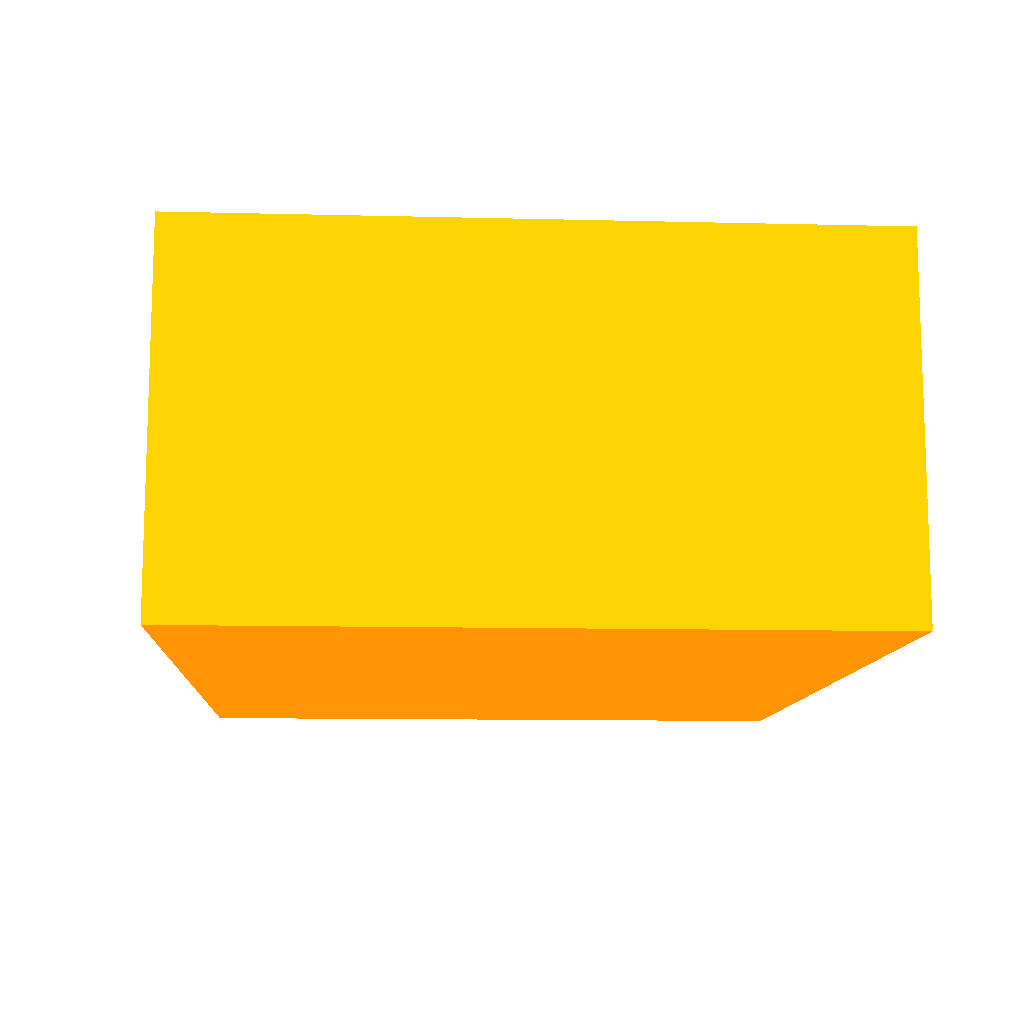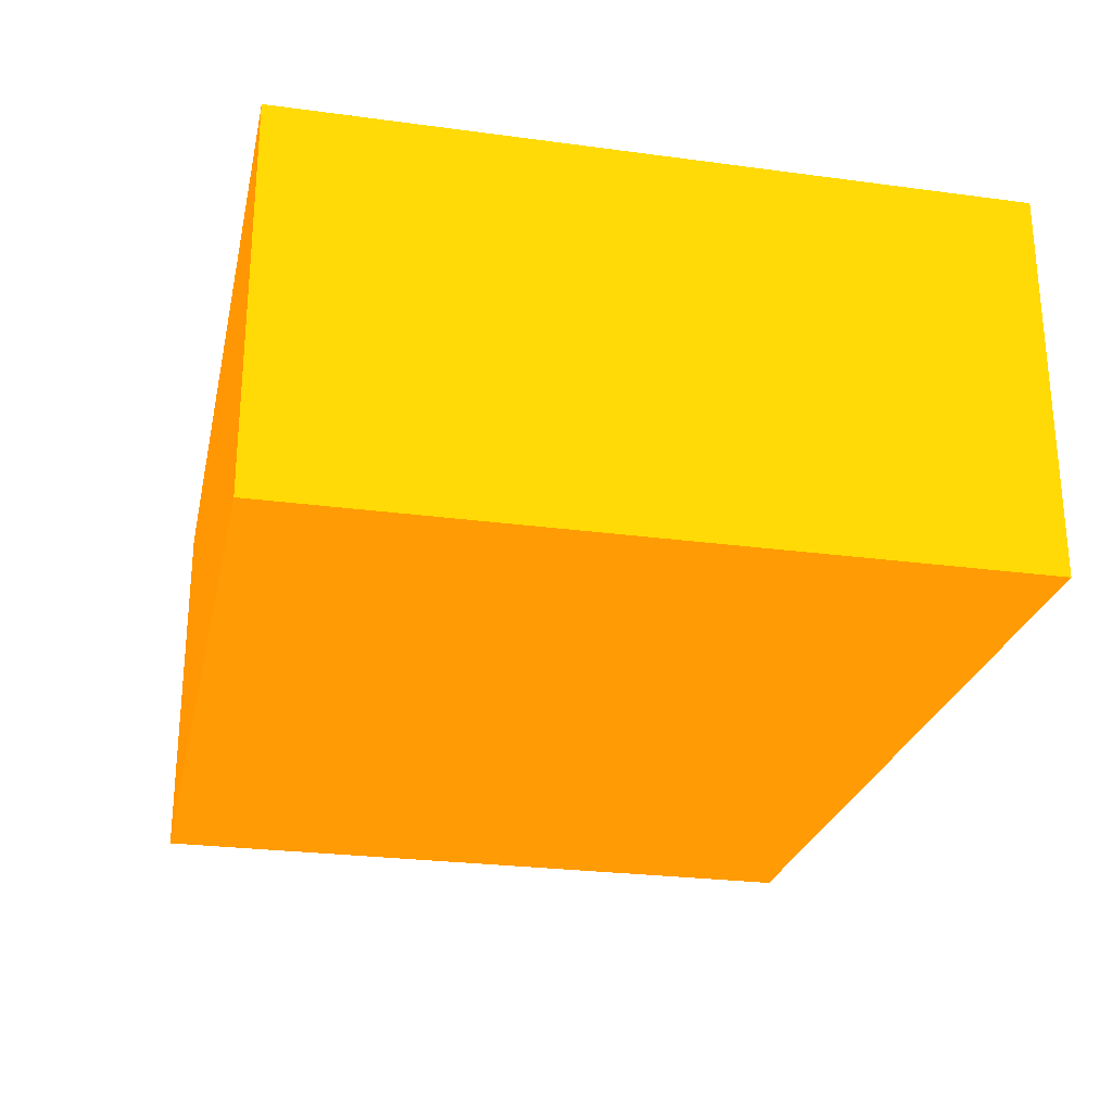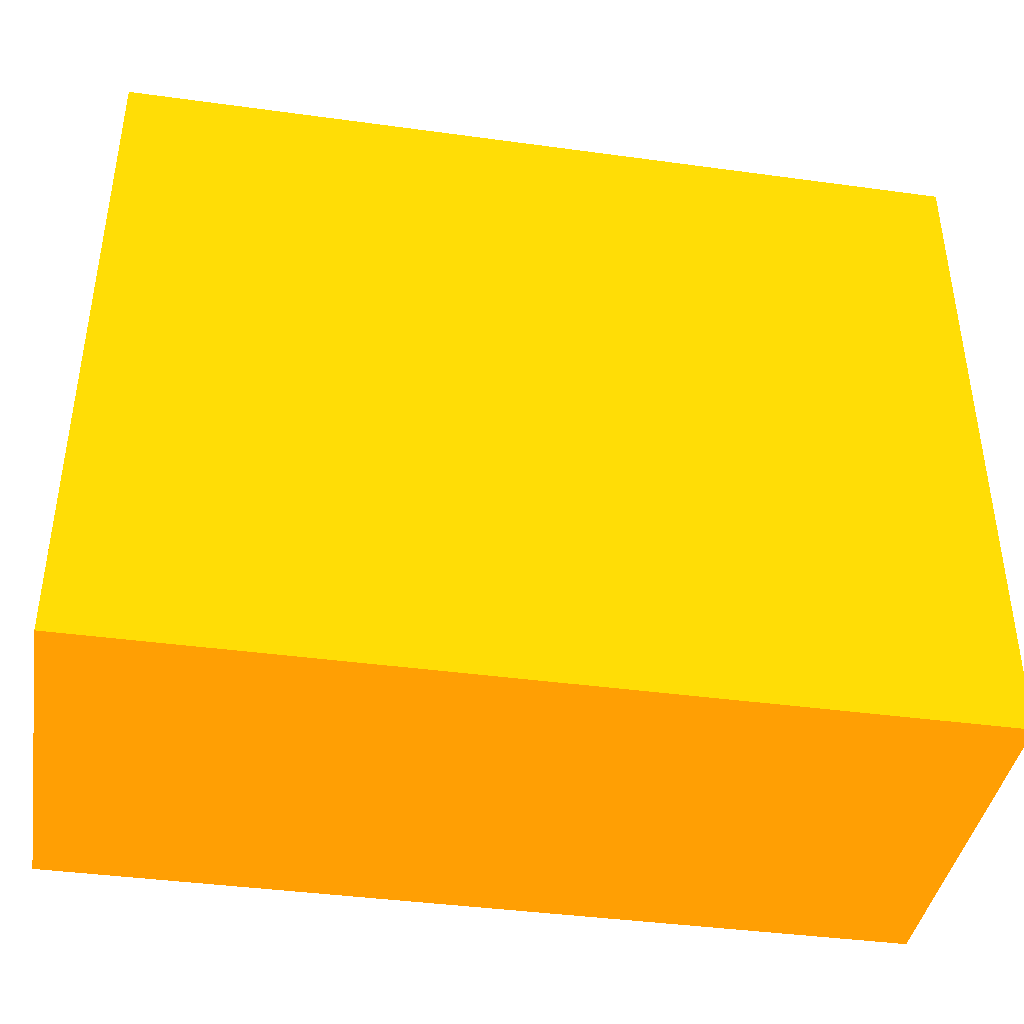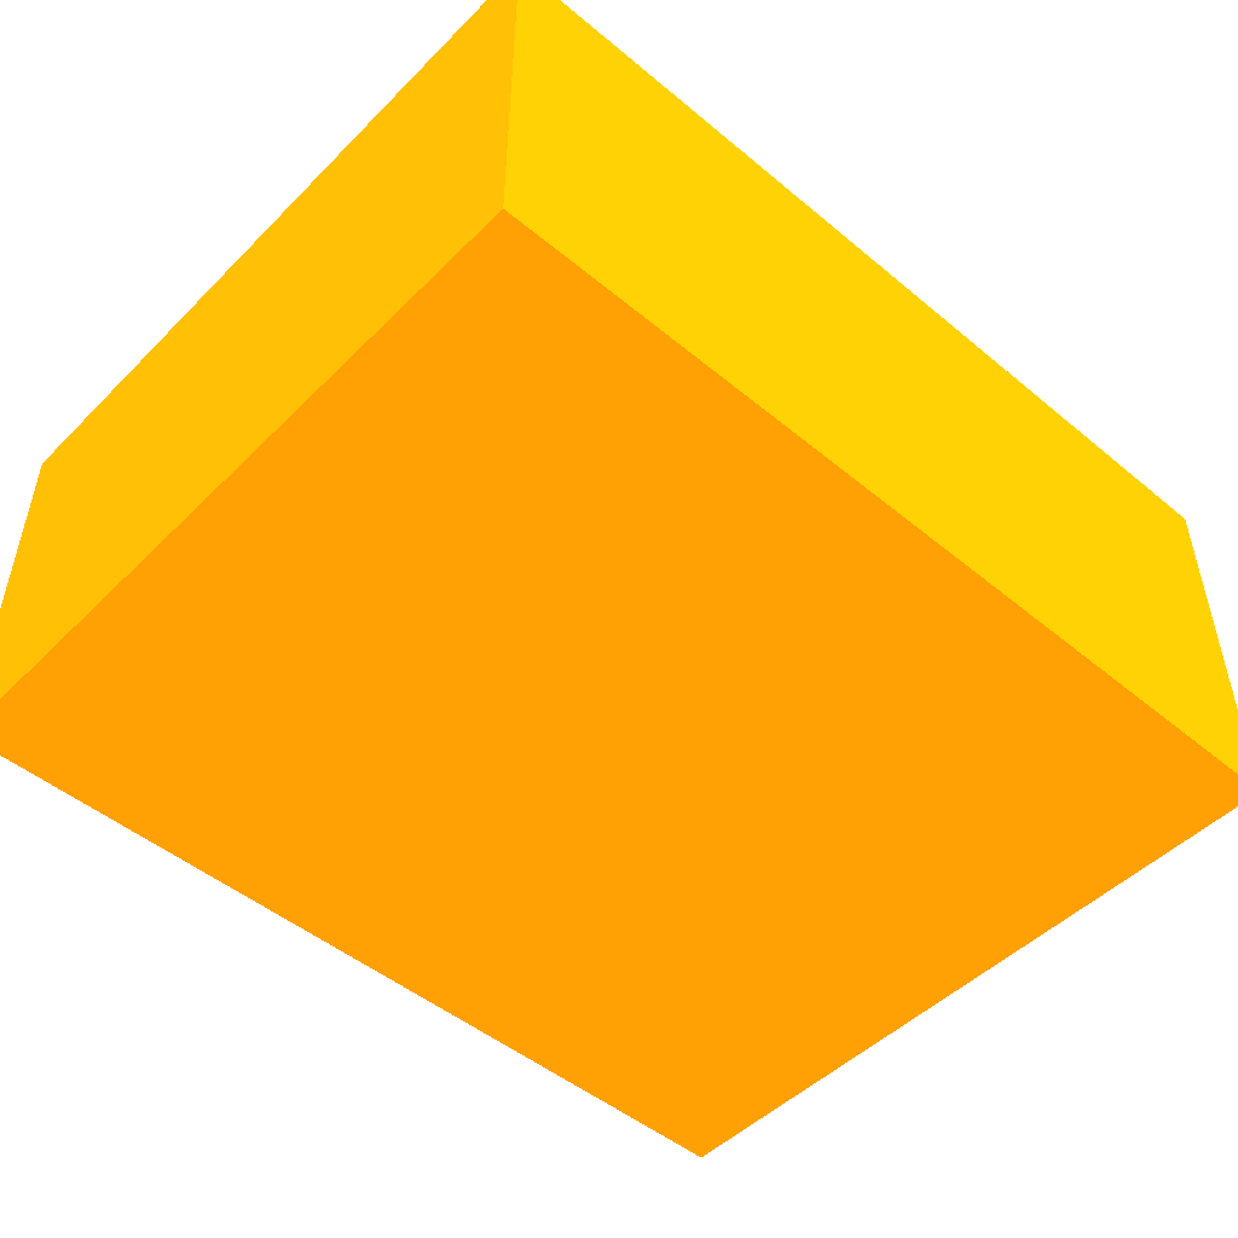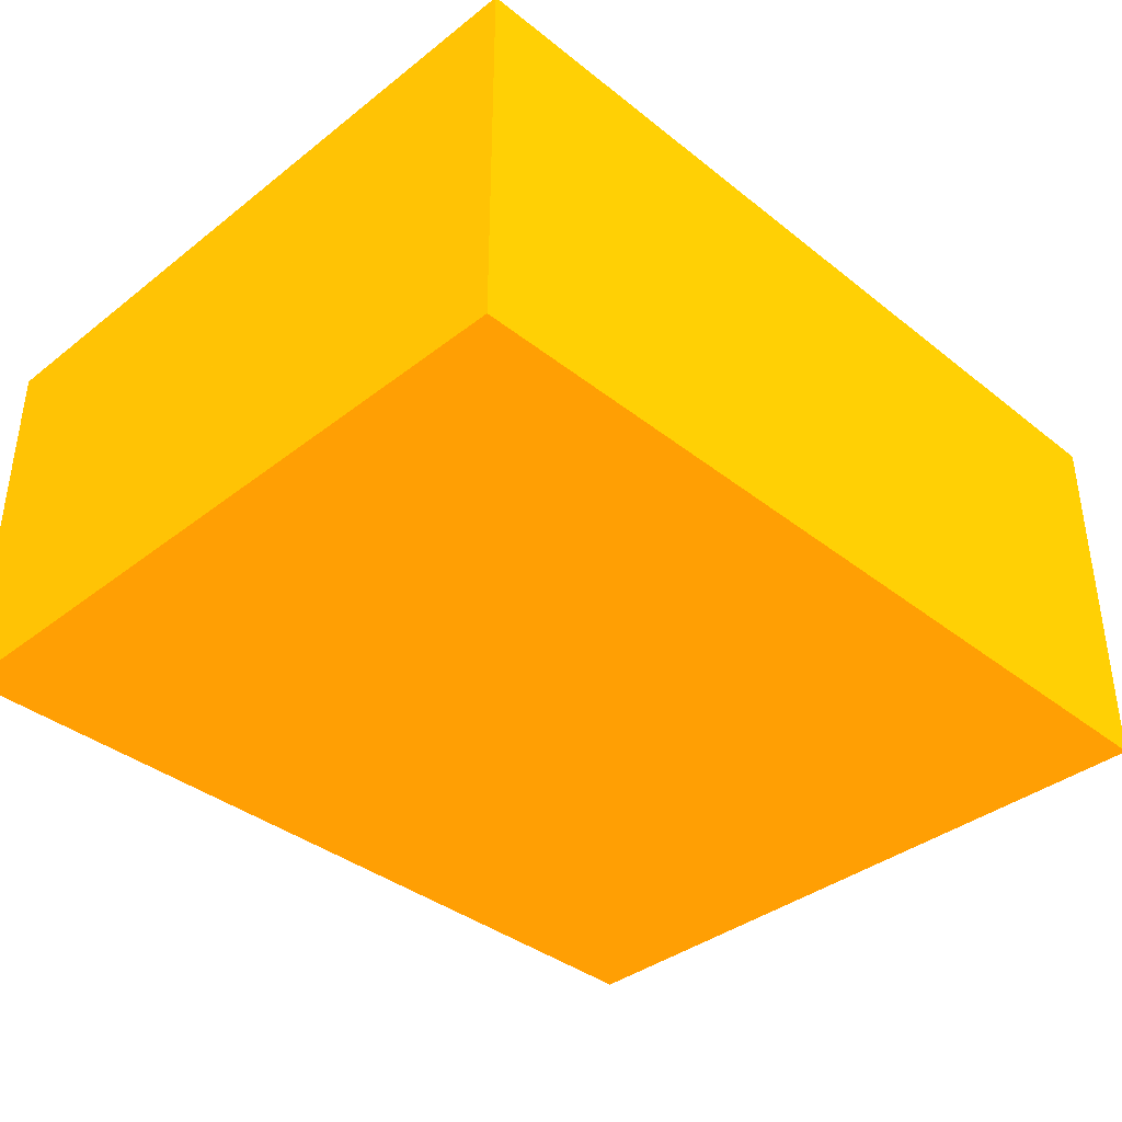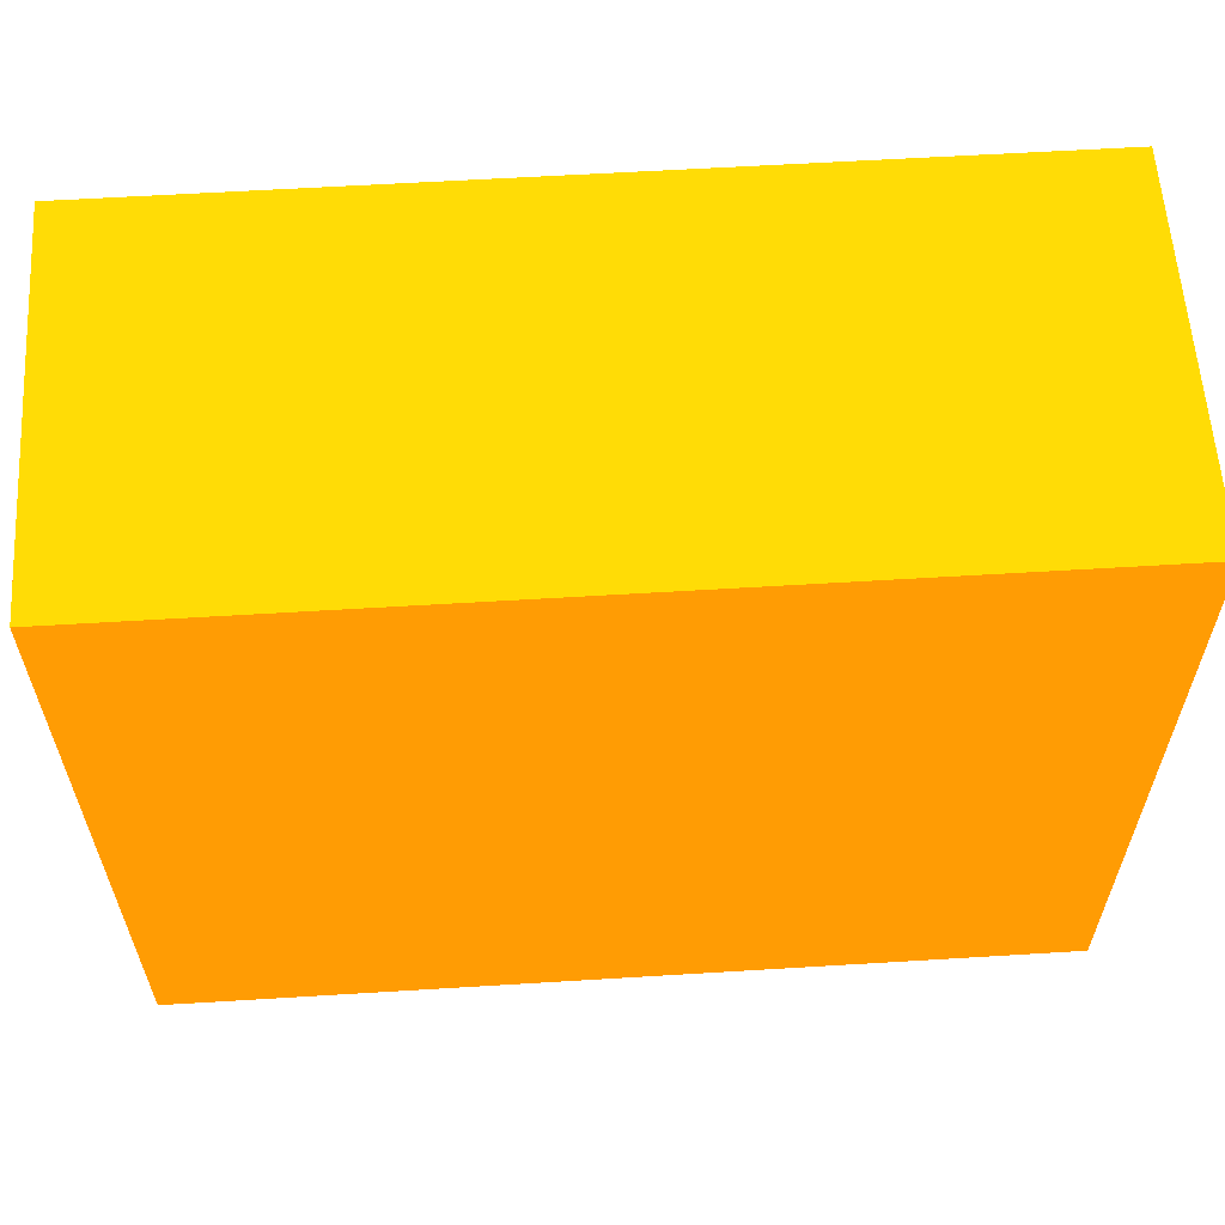
<metadata>
{"format":"obj","ext":"obj","renderer":"f3d","projection":"perspective","resolution":1024,"background":"white","views":[{"elev":-11.1,"azim":86.6,"up":"+Y"},{"elev":-25.8,"azim":-102.1,"up":"+Y"},{"elev":-40.6,"azim":170.5,"up":"+Z"},{"elev":-49.1,"azim":137.5,"up":"+Y"},{"elev":-37.7,"azim":-45.2,"up":"+Y"},{"elev":59.8,"azim":-3.6,"up":"+Z"}]}
</metadata>
<code>
v 1.9 1.361 -0.9309 0.9882 0.4549 0.01176
v 1.9 1.514 -0.9309 0.9882 0.4549 0.01176
v 2.25 1.361 -0.9309 0.9882 0.4549 0.01176
v 1.9 1.361 -0.6476 0.9882 0.4549 0.01176
v 1.9 1.514 -0.6476 0.9882 0.4549 0.01176
v 2.25 1.514 -0.9309 0.9882 0.4549 0.01176
v 2.25 1.361 -0.6476 0.9882 0.4549 0.01176
v 2.25 1.514 -0.6476 0.9882 0.4549 0.01176
f 1 2 6
f 1 6 3
f 1 3 7
f 1 7 4
f 1 4 5
f 1 5 2
f 2 5 8
f 2 8 6
f 3 6 8
f 3 8 7
f 4 7 8
f 4 8 5

</code>
